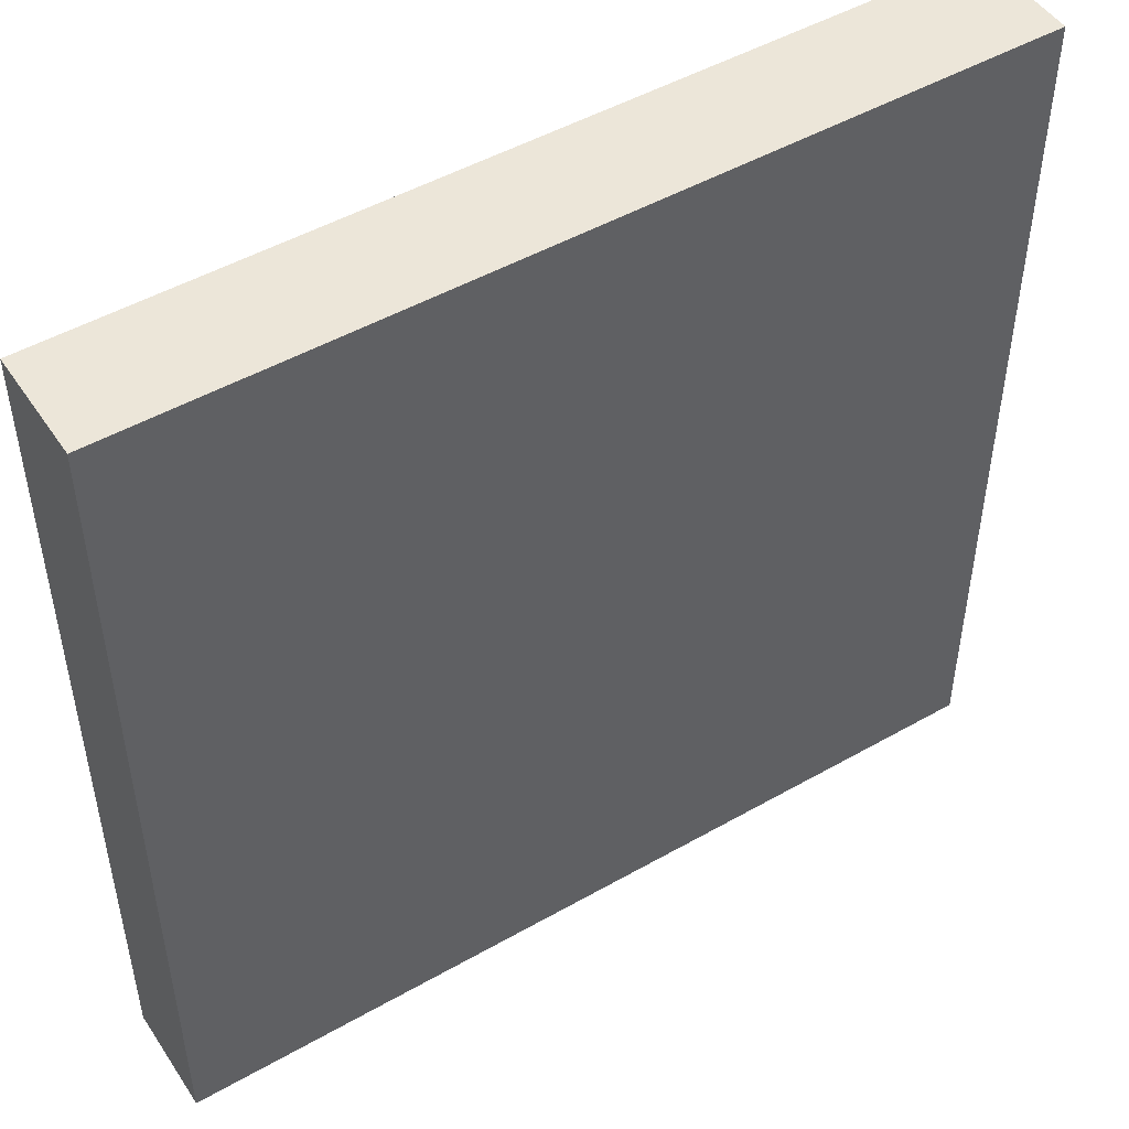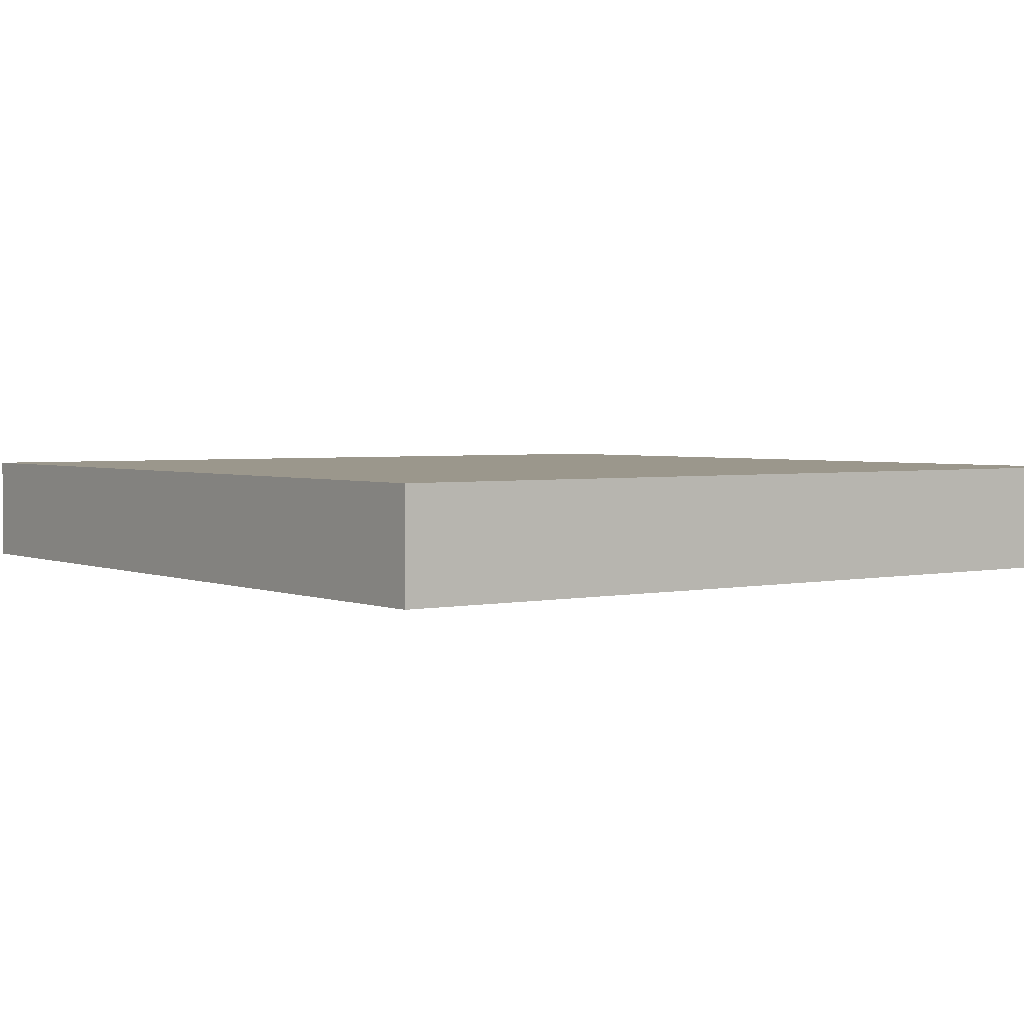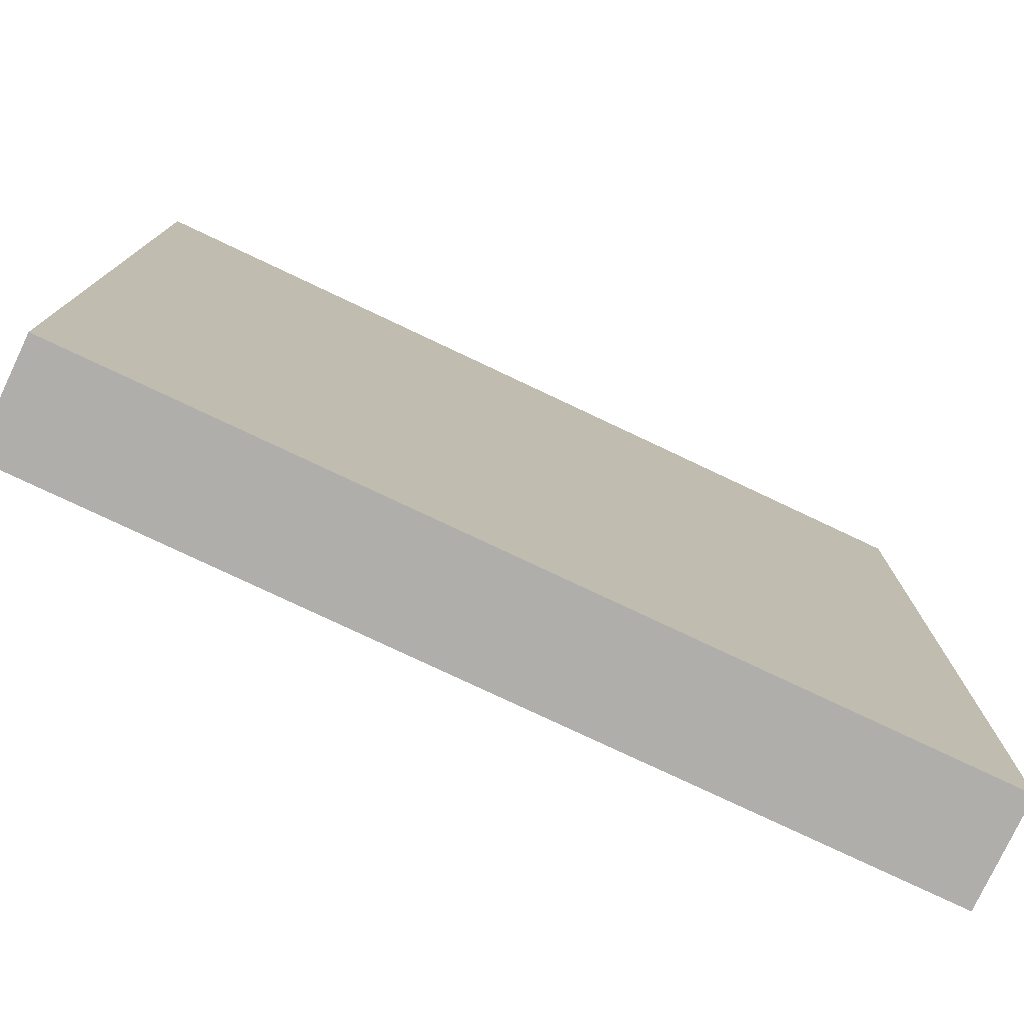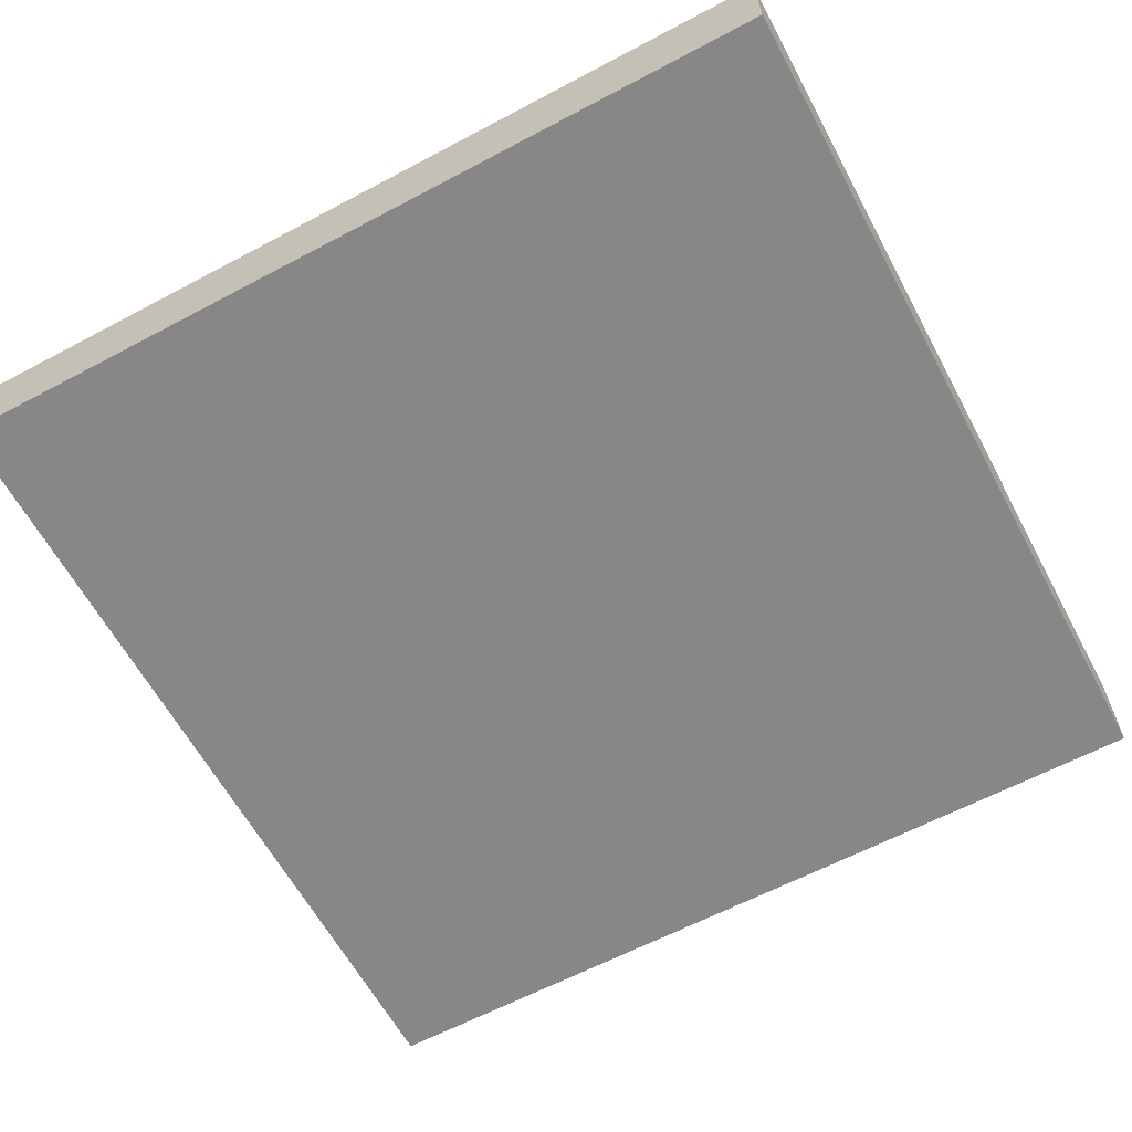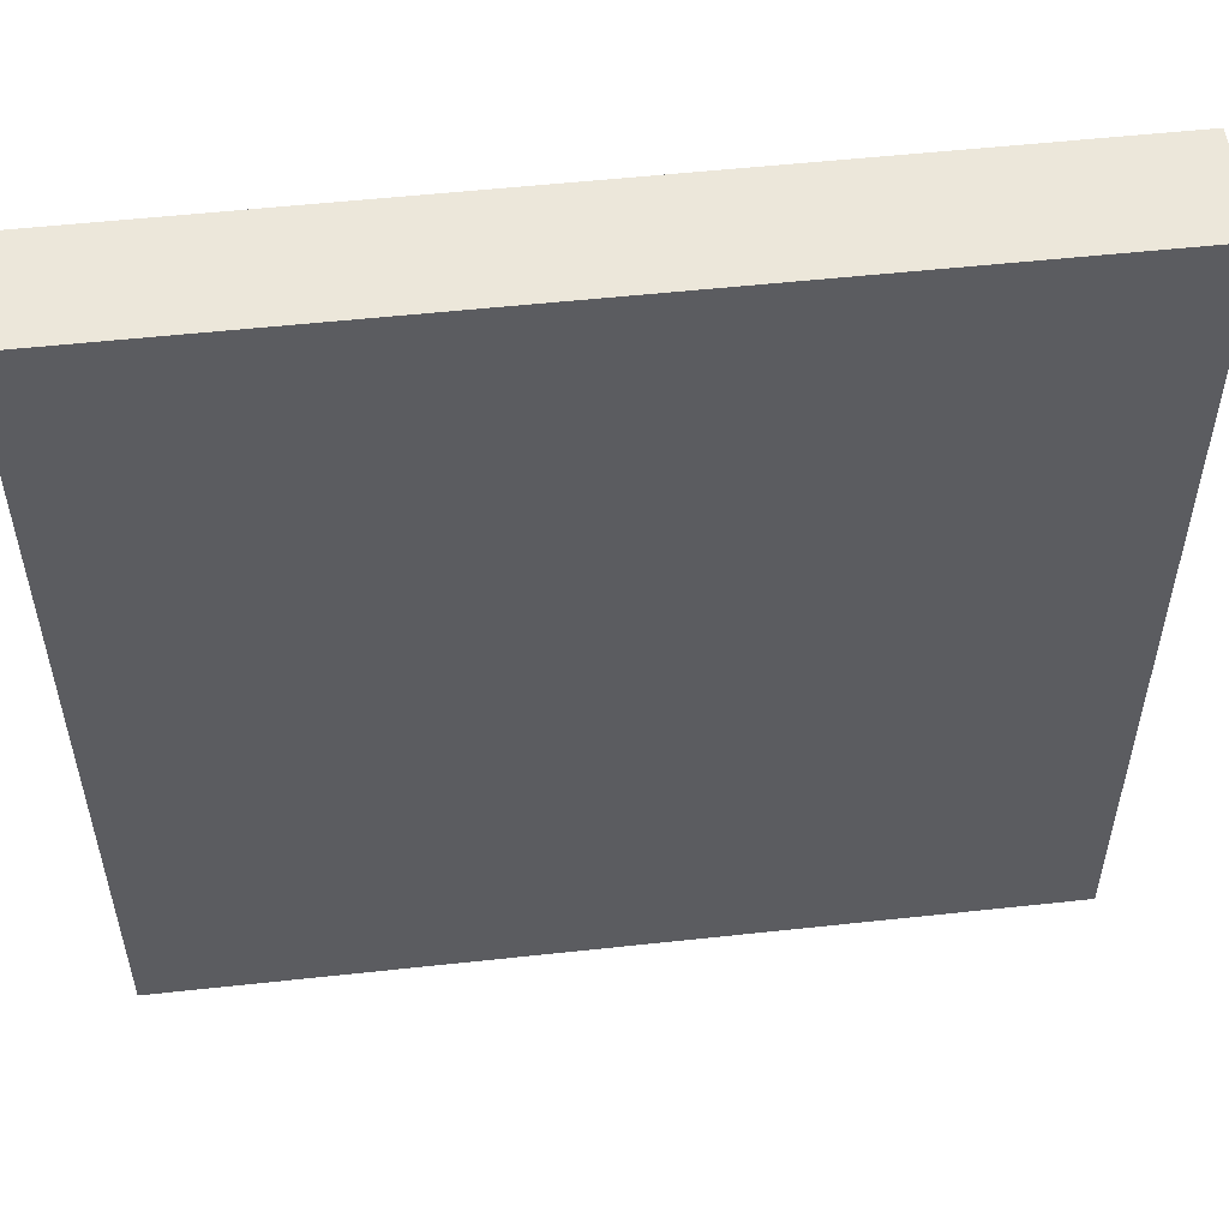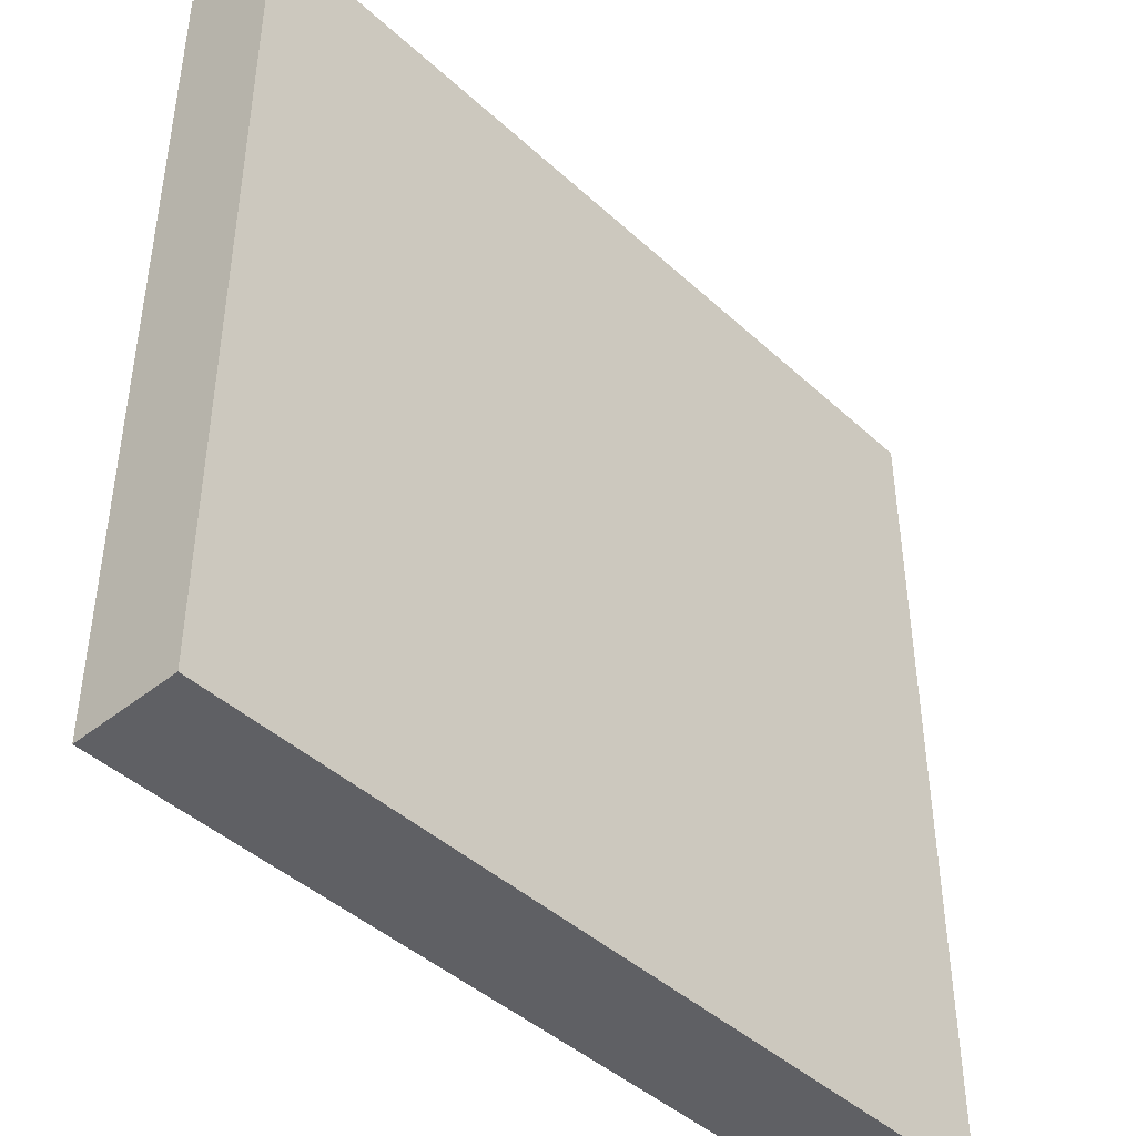
<metadata>
{"format":"obj","ext":"obj","renderer":"f3d","projection":"perspective","resolution":1024,"background":"white","views":[{"elev":49.0,"azim":-32.3,"up":"+Z"},{"elev":2.8,"azim":-126.4,"up":"+Y"},{"elev":-77.8,"azim":-25.3,"up":"+Z"},{"elev":-62.3,"azim":28.3,"up":"+Y"},{"elev":53.9,"azim":-6.6,"up":"+Z"},{"elev":-43.8,"azim":-46.9,"up":"+Z"}]}
</metadata>
<code>
o thin_Square_Hori_UV
v -0.5 0.0625 0.5
v 0.5 0.0625 0.5
v 0.5 0.0625 -0.5
v -0.5 0.0625 -0.5
v 0.5 -0.0625 -0.5
v -0.5 -0.0625 -0.5
v 0.5 -0.0625 0.5
v -0.5 -0.0625 0.5
f 1 2 3 4
f 4 3 5 6
f 7 5 3 2
f 8 7 2 1
f 6 8 1 4
f 5 7 8 6

</code>
